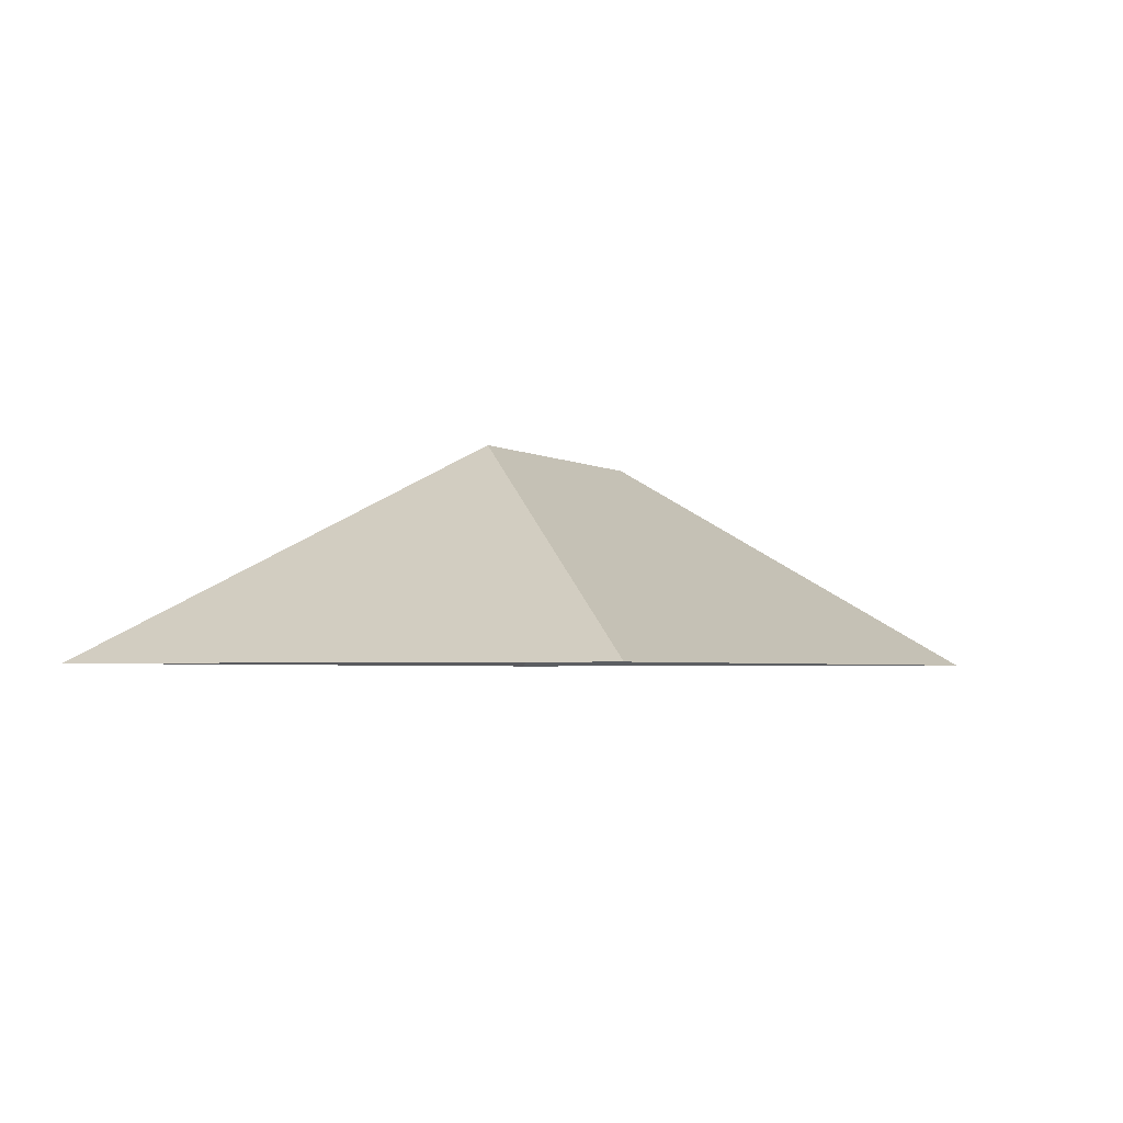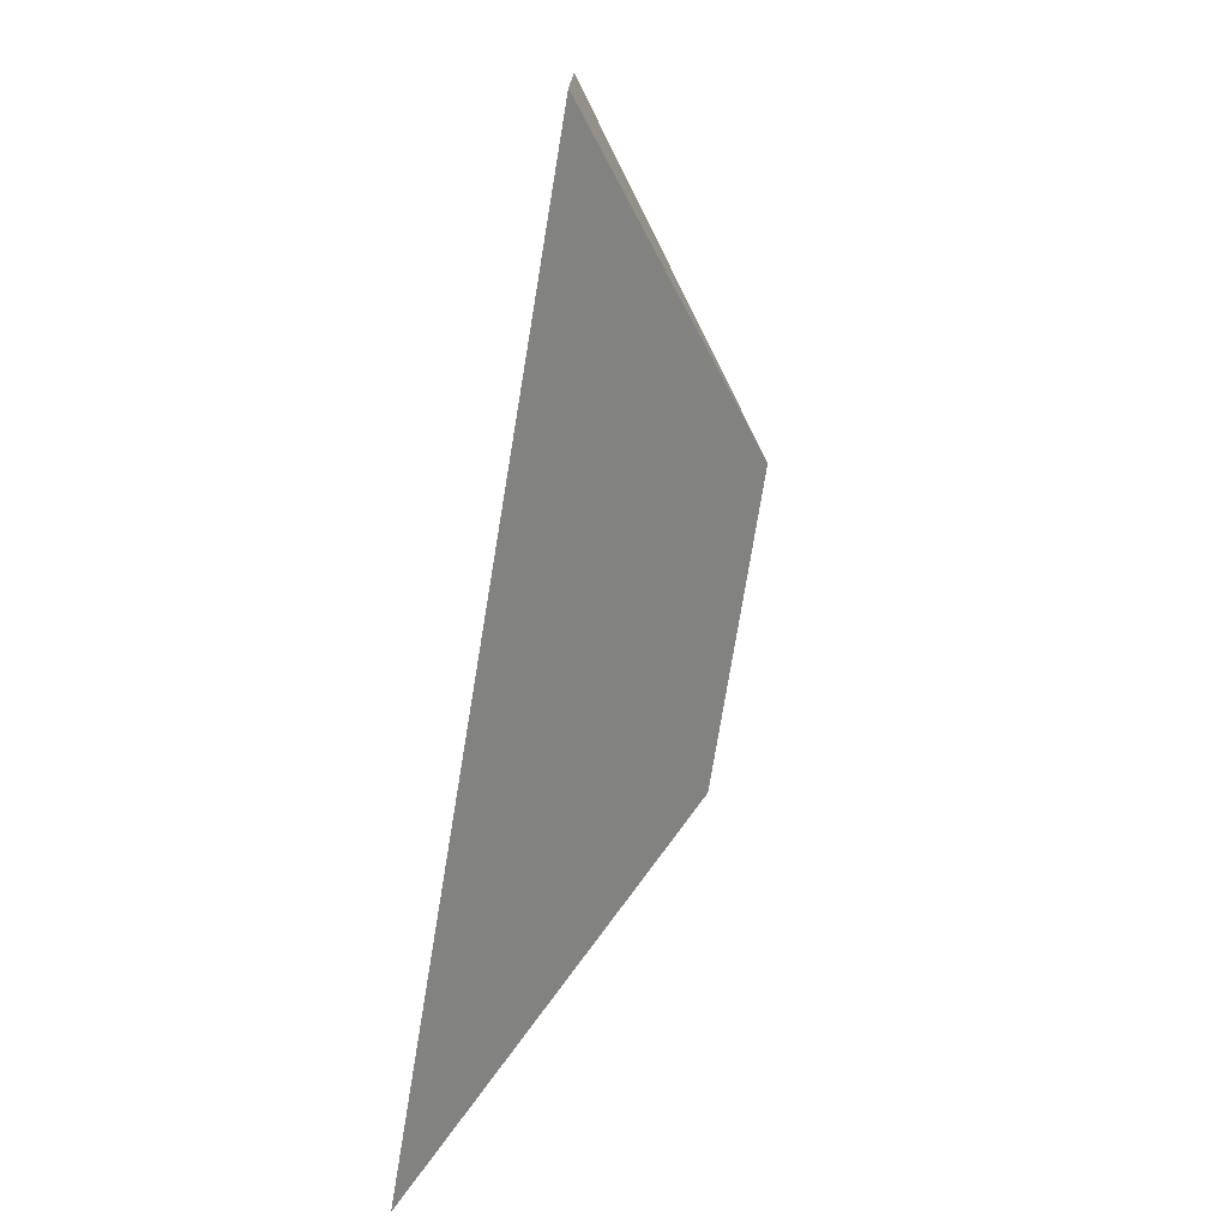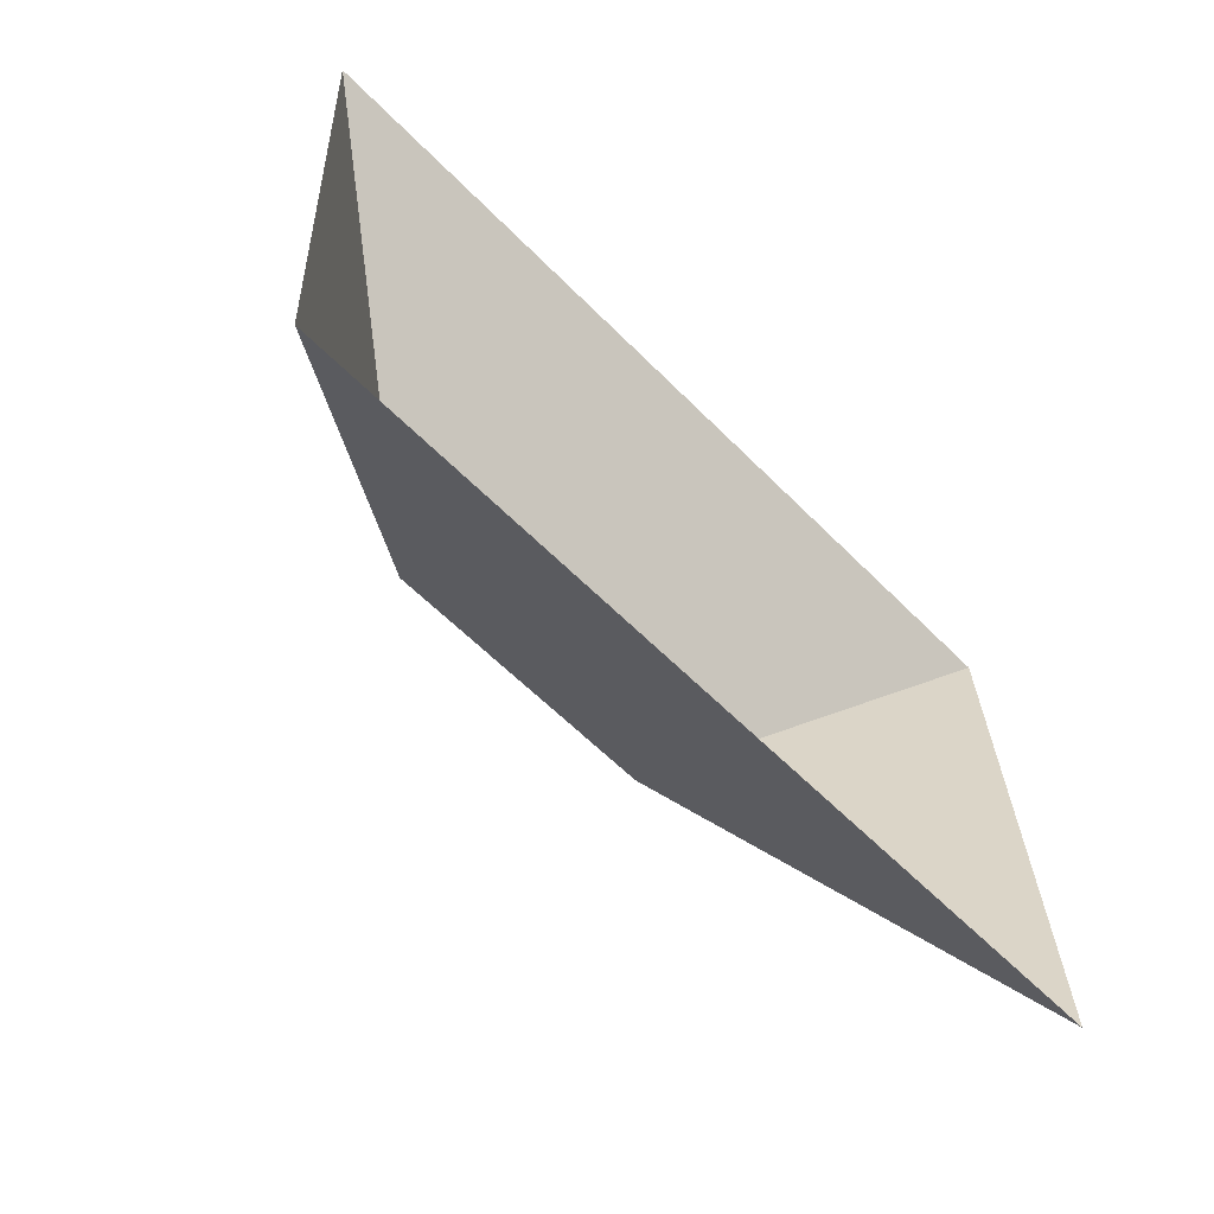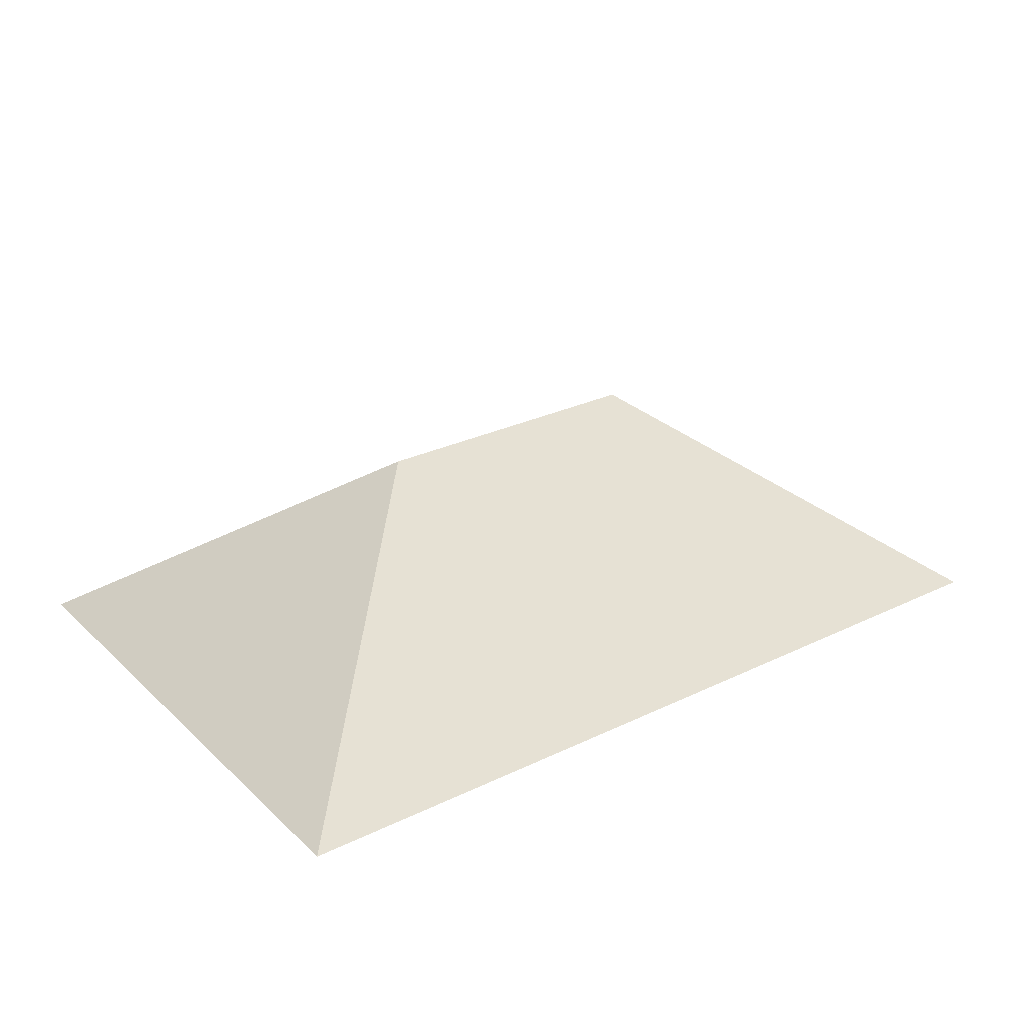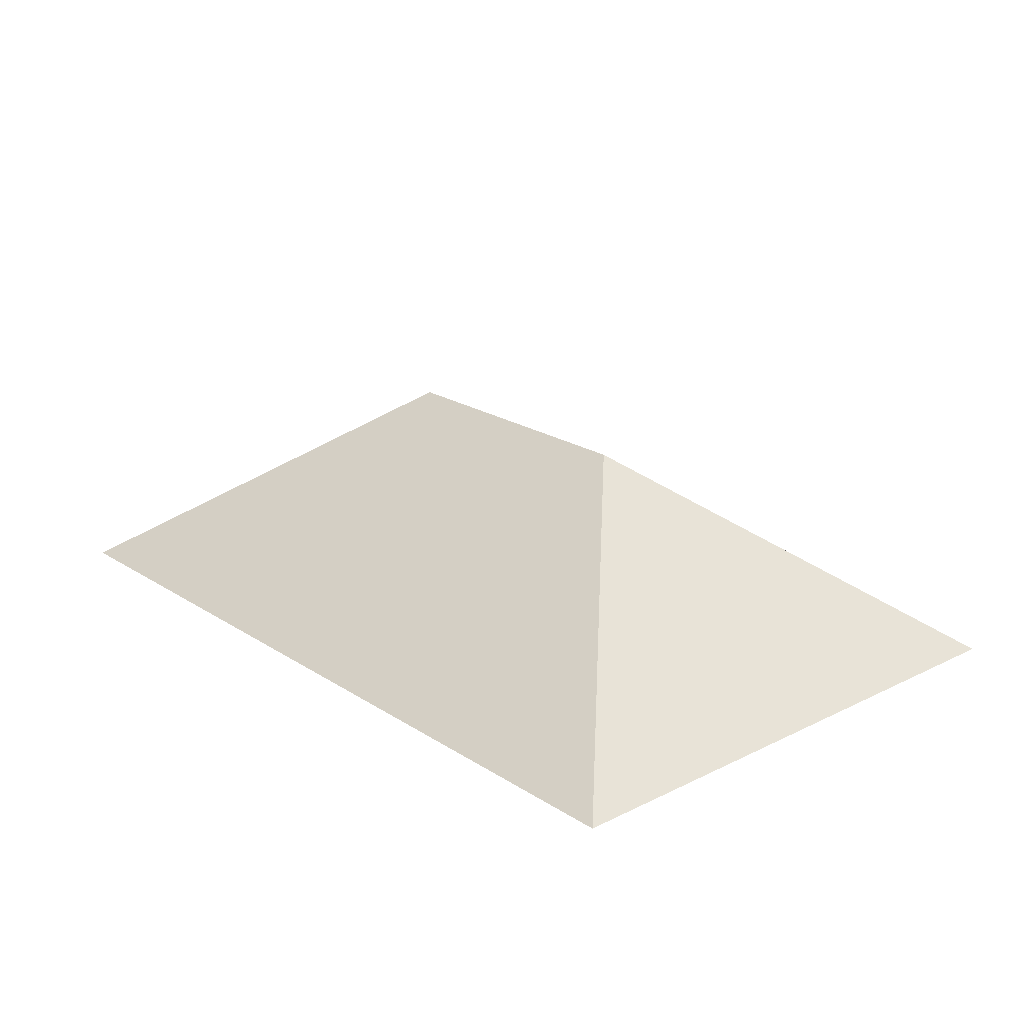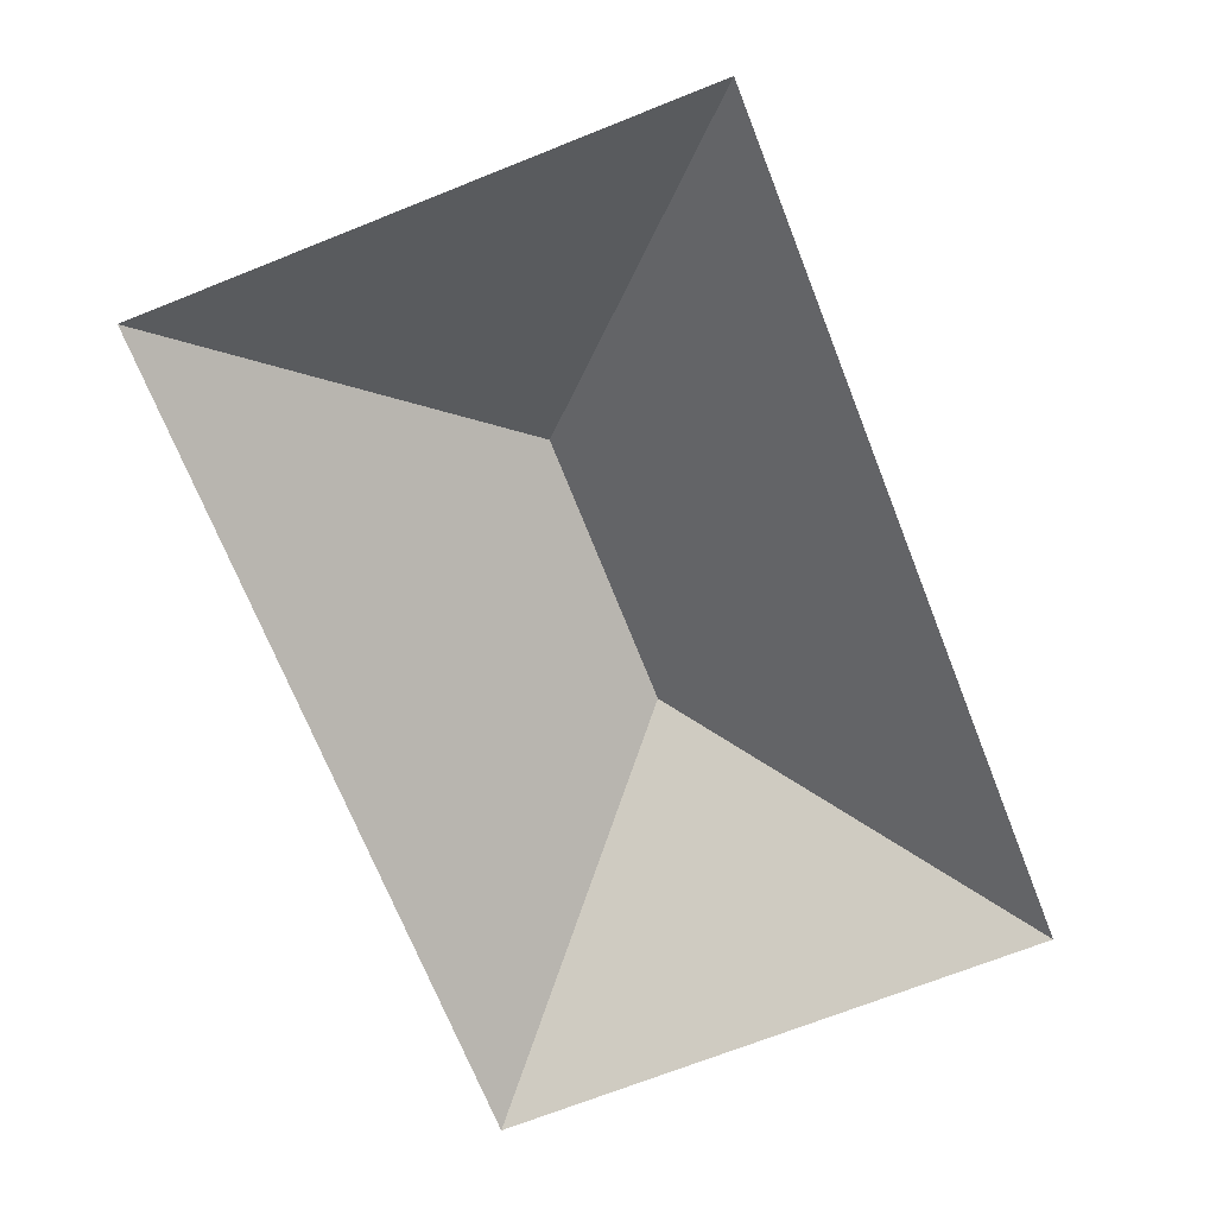
<metadata>
{"format":"obj","ext":"obj","renderer":"f3d","projection":"perspective","resolution":1024,"background":"white","views":[{"elev":-3.1,"azim":115.0,"up":"+Y"},{"elev":-73.9,"azim":80.6,"up":"+Z"},{"elev":-62.6,"azim":-46.2,"up":"+Z"},{"elev":27.9,"azim":140.9,"up":"+Y"},{"elev":21.2,"azim":-134.3,"up":"+Y"},{"elev":-70.7,"azim":108.7,"up":"+Y"}]}
</metadata>
<code>
o CG10_500_041071_0021_roof
v 309 75 -198.7
v 24.32 75 -213.3
v 114.4 145 -114
v 210.6 145 -109
v 14.7 75 -26.09
v 299.4 75 -11.46
v 309 0 -198.7
v 24.32 0 -213.3
v 14.7 0 -26.09
v 299.4 0 -11.46
f 6 4 1
f 1 2 3 4
f 2 5 3
f 5 6 4 3

</code>
